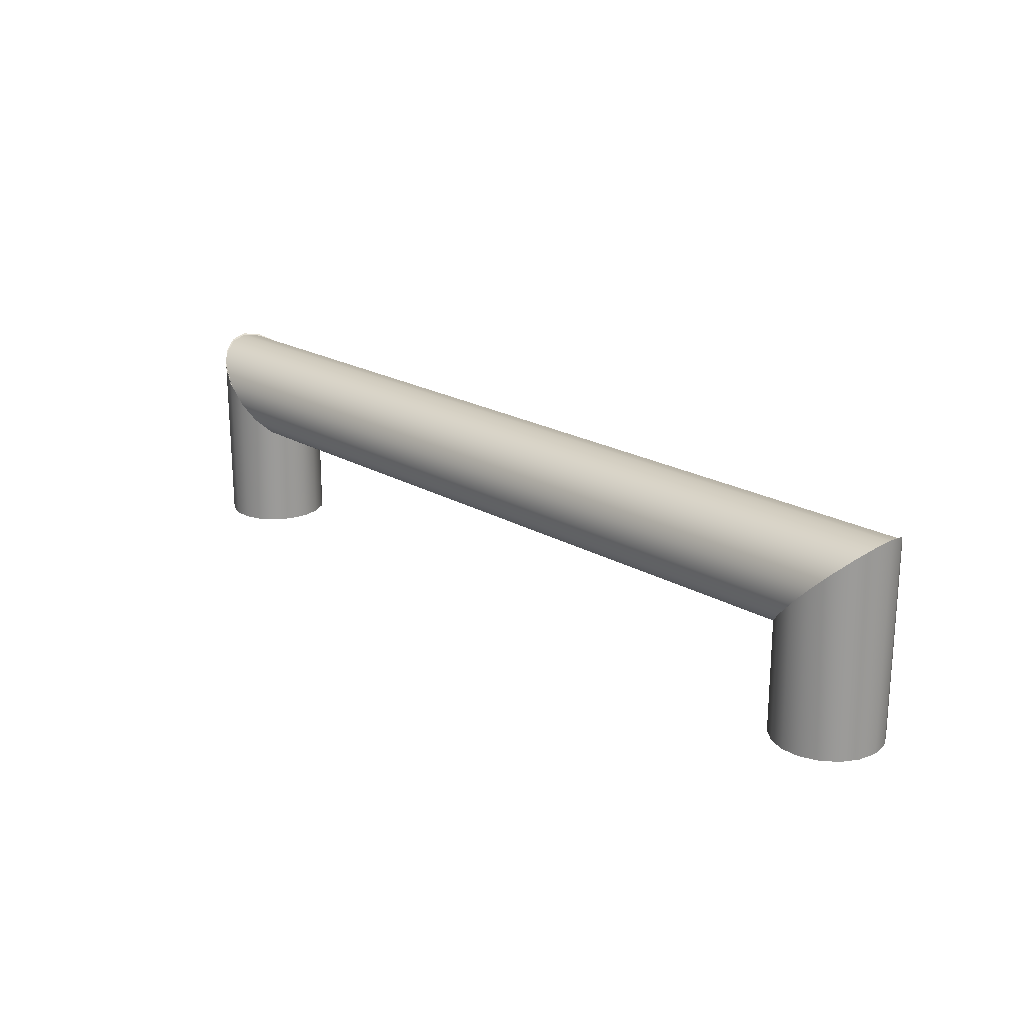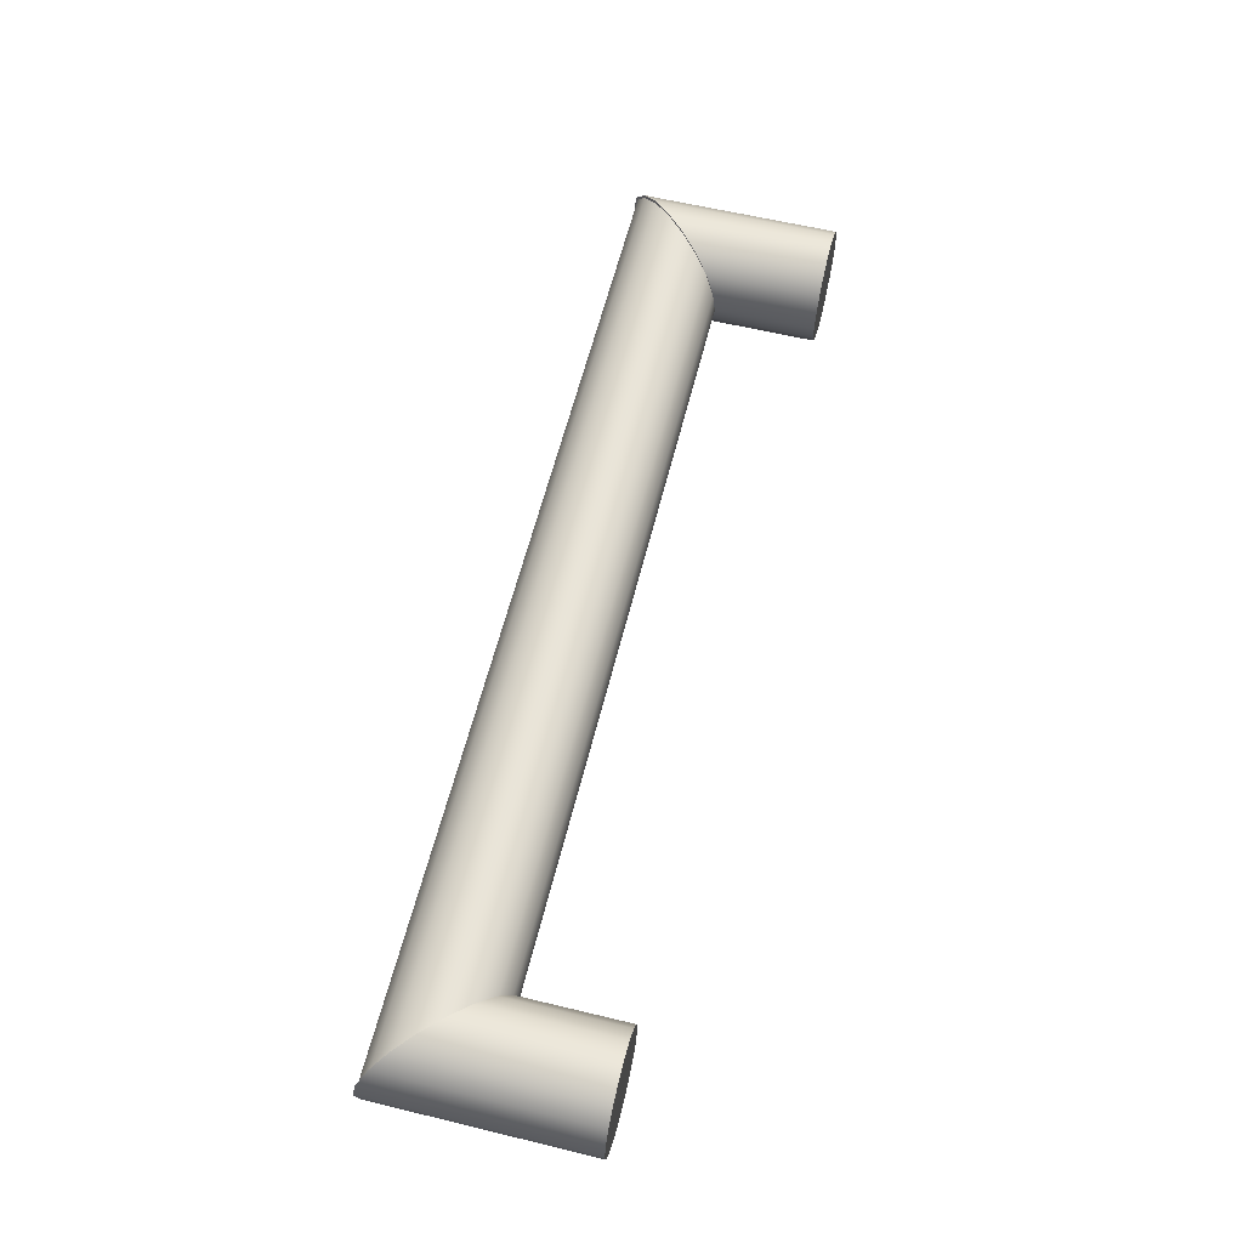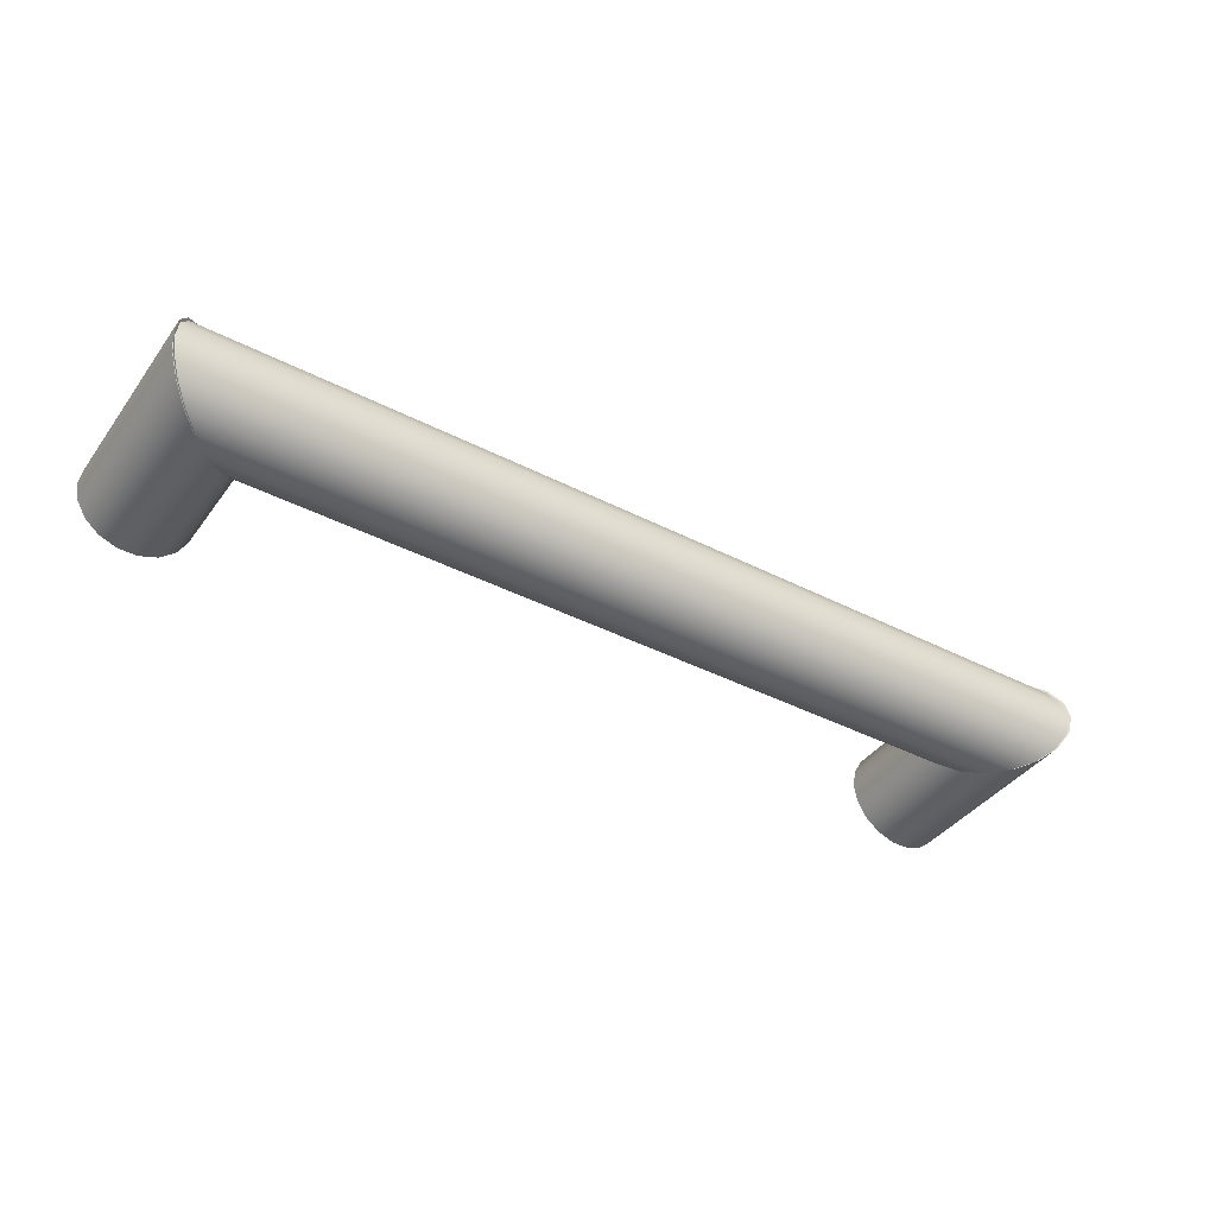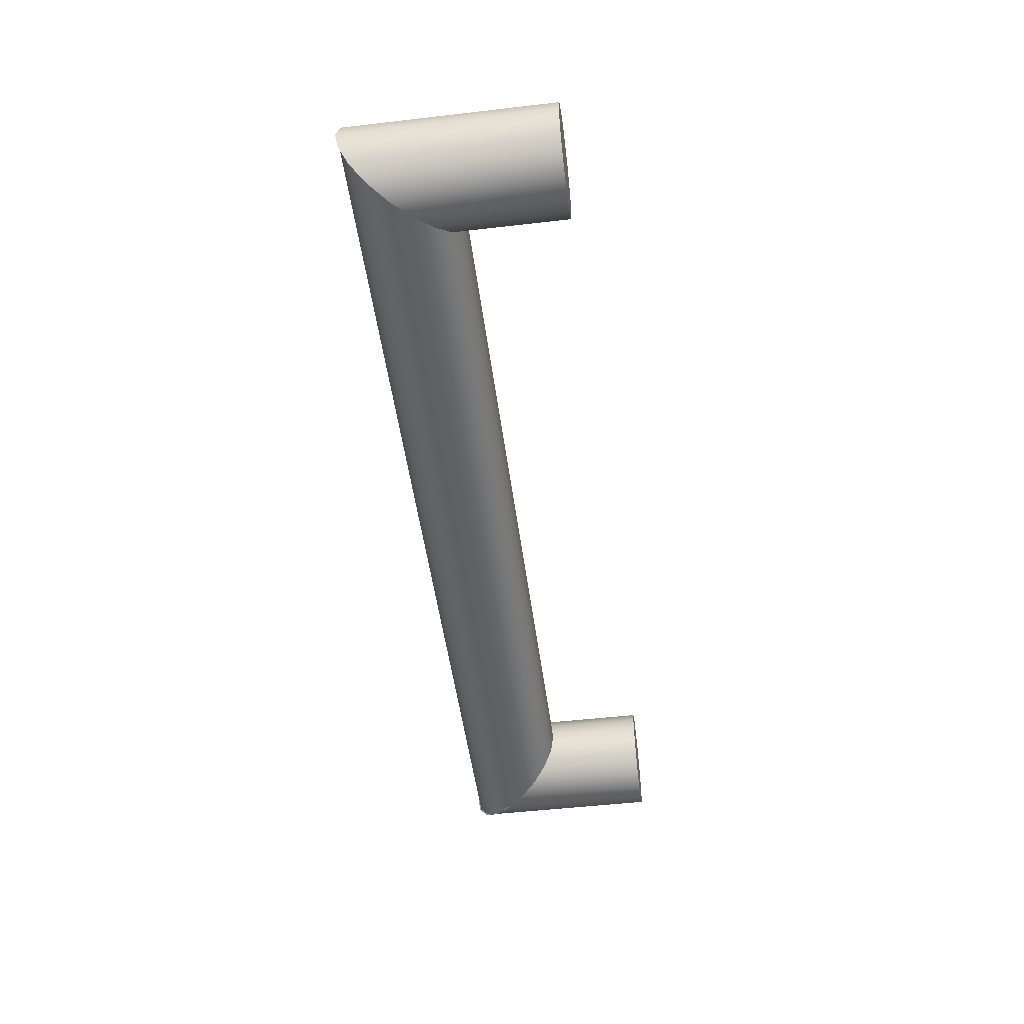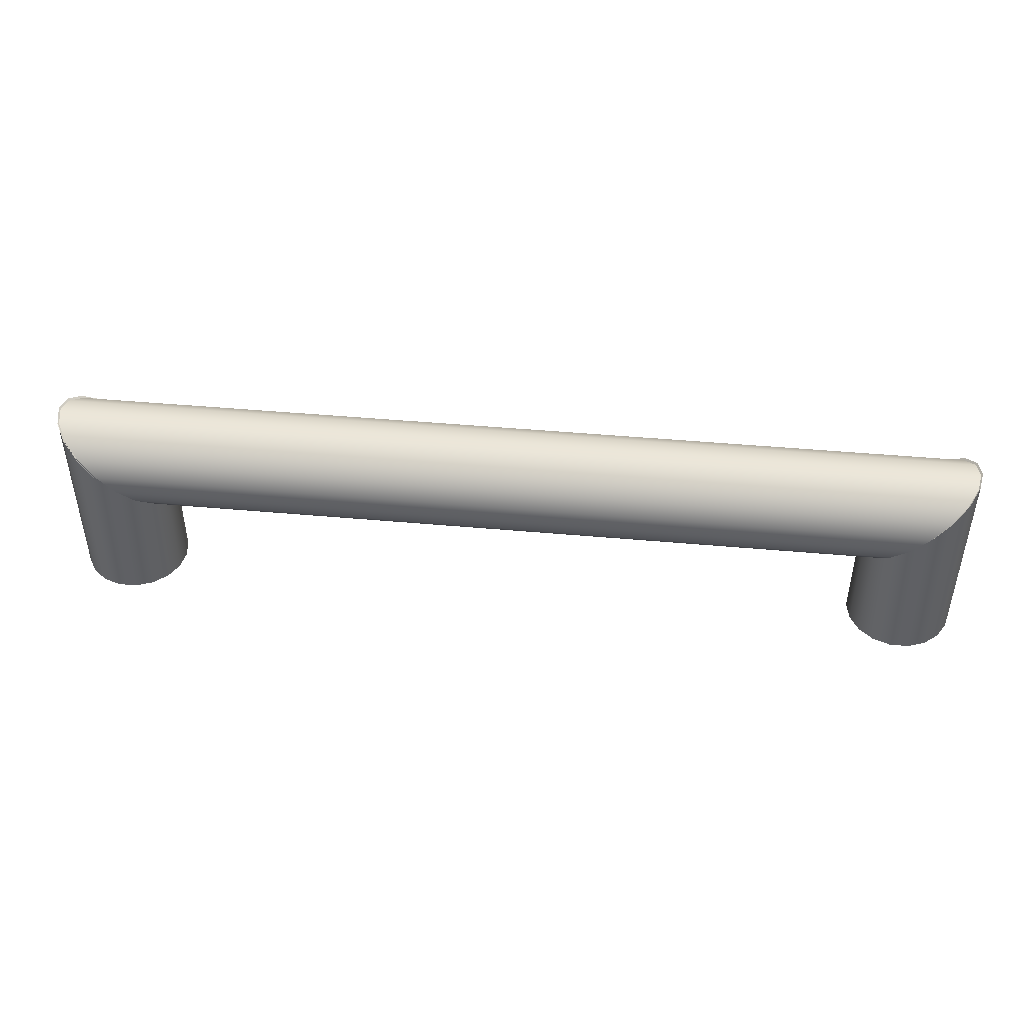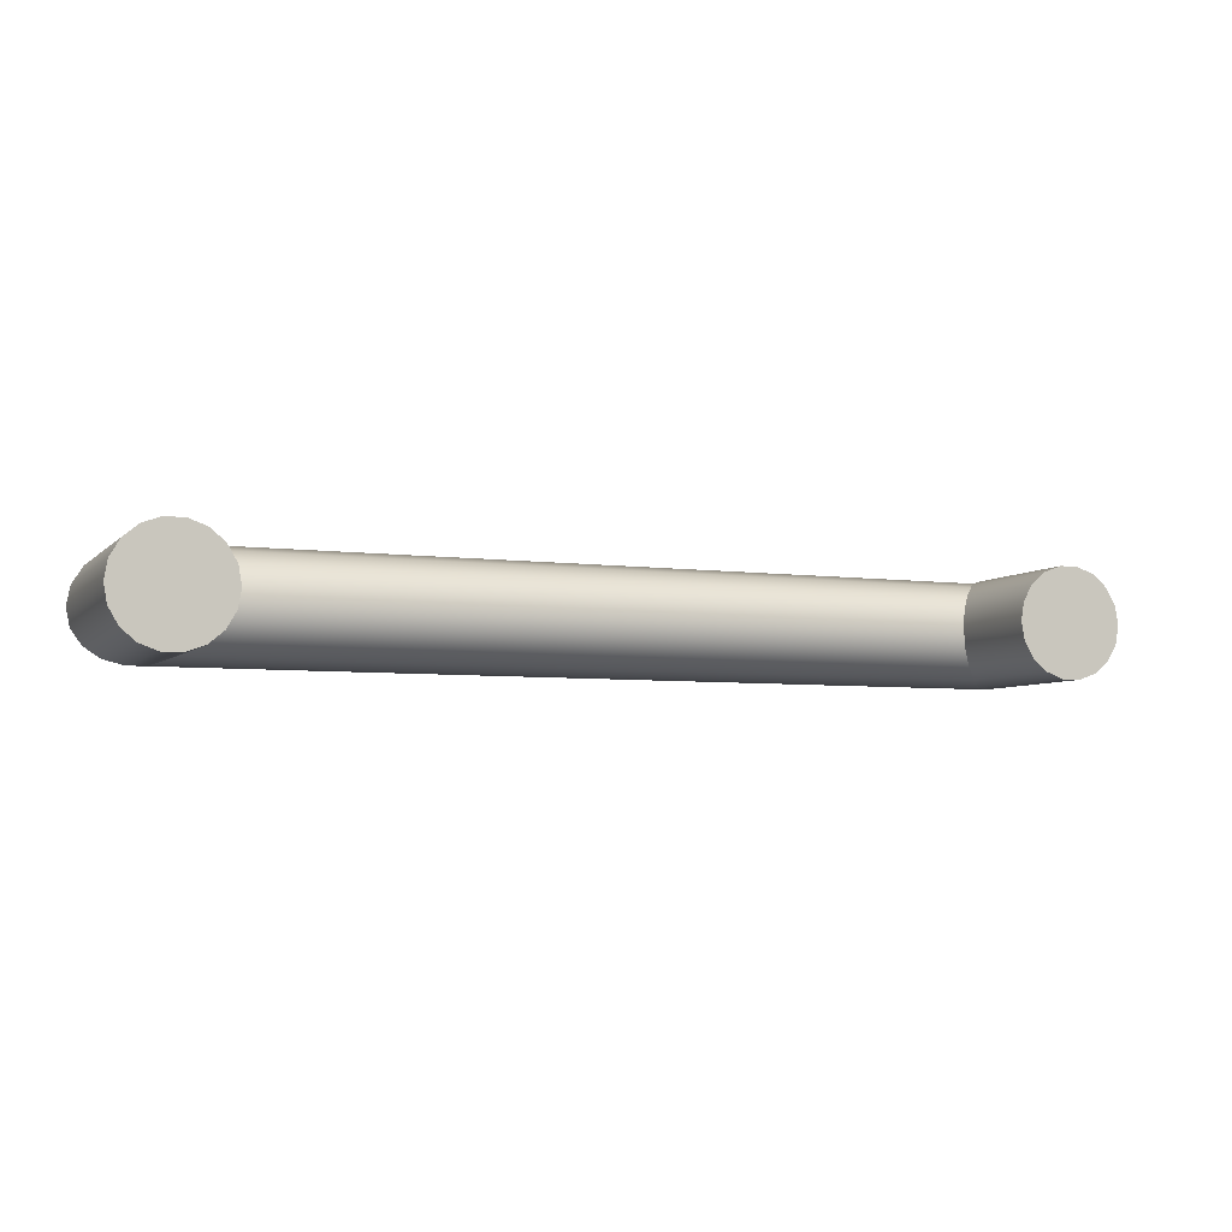
<metadata>
{"format":"obj","ext":"obj","renderer":"f3d","projection":"perspective","resolution":1024,"background":"white","views":[{"elev":20.7,"azim":-133.7,"up":"+Y"},{"elev":60.3,"azim":-76.1,"up":"+Z"},{"elev":-40.0,"azim":147.5,"up":"+Z"},{"elev":-49.6,"azim":-82.7,"up":"+Z"},{"elev":45.0,"azim":-174.0,"up":"+Y"},{"elev":-5.6,"azim":-22.6,"up":"+Z"}]}
</metadata>
<code>
v  35.89 7.26 -40
v  35.89 0.3424 -40
v  36.11 0.3424 -38.71
v  36.11 7.486 -38.71
v  36.77 0.3424 -37.58
v  36.77 8.134 -37.58
v  37.77 0.3424 -36.74
v  37.77 9.128 -36.74
v  39 0.3424 -36.29
v  39 10.35 -36.29
v  40.3 0.3424 -36.29
v  40.3 11.64 -36.29
v  41.53 0.3424 -36.74
v  41.53 12.86 -36.74
v  42.53 0.3424 -37.58
v  42.53 13.86 -37.58
v  43.18 0.3424 -38.71
v  43.18 14.5 -38.71
v  43.41 0.3424 -40
v  43.41 14.73 -40
v  43.18 0.3424 -41.29
v  43.18 14.5 -41.29
v  42.53 0.3424 -42.42
v  42.53 13.86 -42.42
v  41.53 0.3424 -43.26
v  41.53 12.86 -43.26
v  40.3 0.3424 -43.71
v  40.3 11.64 -43.71
v  39 0.3424 -43.71
v  39 10.35 -43.71
v  37.77 0.3424 -43.26
v  37.77 9.128 -43.26
v  36.77 0.3424 -42.42
v  36.77 8.134 -42.42
v  36.11 0.3424 -41.29
v  36.11 7.486 -41.29
v  42.55 13.76 -37.7
v  43.19 14.4 -38.81
v  -22.01 14.4 -38.81
v  -21.37 13.76 -37.7
v  41.57 12.78 -36.87
v  -20.39 12.78 -36.87
v  40.37 11.57 -36.43
v  -19.18 11.57 -36.43
v  39.08 10.29 -36.43
v  -17.9 10.29 -36.43
v  37.88 9.087 -36.87
v  -16.7 9.087 -36.87
v  36.9 8.105 -37.7
v  -15.71 8.105 -37.7
v  36.26 7.464 -38.81
v  -15.07 7.464 -38.81
v  36.03 7.242 -40.07
v  -14.85 7.242 -40.07
v  -15.07 7.464 -41.33
v  36.26 7.464 -41.33
v  -15.71 8.105 -42.44
v  36.9 8.105 -42.44
v  -16.7 9.087 -43.27
v  37.88 9.087 -43.27
v  -17.9 10.29 -43.7
v  39.08 10.29 -43.7
v  -19.18 11.57 -43.7
v  40.37 11.57 -43.7
v  -20.39 12.78 -43.27
v  41.57 12.78 -43.27
v  -21.37 13.76 -42.44
v  42.55 13.76 -42.44
v  -22.01 14.4 -41.33
v  43.19 14.4 -41.33
v  -22.23 14.62 -40.07
v  43.42 14.62 -40.07
v  -14.78 7.26 -40
v  -14.78 0.3424 -40
v  -15 0.3424 -41.29
v  -15 7.486 -41.29
v  -15.66 0.3424 -42.42
v  -15.66 8.134 -42.42
v  -16.66 0.3424 -43.26
v  -16.66 9.128 -43.26
v  -17.89 0.3424 -43.71
v  -17.89 10.35 -43.71
v  -19.19 0.3424 -43.71
v  -19.19 11.64 -43.71
v  -20.42 0.3424 -43.26
v  -20.42 12.86 -43.26
v  -21.42 0.3424 -42.42
v  -21.42 13.86 -42.42
v  -22.07 0.3424 -41.29
v  -22.07 14.5 -41.29
v  -22.3 0.3424 -40
v  -22.3 14.73 -40
v  -22.07 0.3424 -38.71
v  -22.07 14.5 -38.71
v  -21.42 0.3424 -37.58
v  -21.42 13.86 -37.58
v  -20.42 0.3424 -36.74
v  -20.42 12.86 -36.74
v  -19.19 0.3424 -36.29
v  -19.19 11.64 -36.29
v  -17.89 0.3424 -36.29
v  -17.89 10.35 -36.29
v  -16.66 0.3424 -36.74
v  -16.66 9.128 -36.74
v  -15.66 0.3424 -37.58
v  -15.66 8.134 -37.58
v  -15 0.3424 -38.71
v  -15 7.486 -38.71
o Cylinder010
g Cylinder010
f 1 2 3
f 3 4 1
f 4 3 5
f 5 6 4
f 6 5 7
f 7 8 6
f 8 7 9
f 9 10 8
f 10 9 11
f 11 12 10
f 12 11 13
f 13 14 12
f 14 13 15
f 15 16 14
f 16 15 17
f 17 18 16
f 18 17 19
f 19 20 18
f 19 21 22
f 22 20 19
f 21 23 24
f 24 22 21
f 23 25 26
f 26 24 23
f 25 27 28
f 28 26 25
f 27 29 30
f 30 28 27
f 29 31 32
f 32 30 29
f 31 33 34
f 34 32 31
f 33 35 36
f 36 34 33
f 35 2 1
f 1 36 35
f 17 15 13
f 17 13 11
f 17 11 9
f 17 9 7
f 17 7 5
f 17 5 3
f 17 3 2
f 17 2 35
f 17 35 33
f 17 33 31
f 19 17 31
f 21 19 31
f 23 21 31
f 25 23 31
f 27 25 31
f 27 31 29
f 36 1 4
f 36 4 6
f 34 36 6
f 34 6 8
f 32 34 8
f 32 8 10
f 30 32 10
f 30 10 12
f 28 30 12
f 28 12 14
f 26 28 14
f 26 14 16
f 24 26 16
f 24 16 18
f 22 24 18
f 22 18 20
f 37 38 39
f 39 40 37
f 41 37 40
f 40 42 41
f 43 41 42
f 42 44 43
f 45 43 44
f 44 46 45
f 47 45 46
f 46 48 47
f 49 47 48
f 48 50 49
f 51 49 50
f 50 52 51
f 53 51 52
f 52 54 53
f 53 54 55
f 55 56 53
f 56 55 57
f 57 58 56
f 58 57 59
f 59 60 58
f 60 59 61
f 61 62 60
f 62 61 63
f 63 64 62
f 64 63 65
f 65 66 64
f 66 65 67
f 67 68 66
f 68 67 69
f 69 70 68
f 70 69 71
f 71 72 70
f 38 72 71
f 71 39 38
f 39 71 69
f 39 69 67
f 40 39 67
f 40 67 65
f 42 40 65
f 42 65 63
f 44 42 63
f 44 63 61
f 46 44 61
f 46 61 59
f 48 46 59
f 48 59 57
f 50 48 57
f 50 57 55
f 52 50 55
f 52 55 54
f 70 72 38
f 68 70 38
f 68 38 37
f 66 68 37
f 66 37 41
f 64 66 41
f 64 41 43
f 62 64 43
f 62 43 45
f 60 62 45
f 60 45 47
f 58 60 47
f 58 47 49
f 56 58 49
f 56 49 51
f 56 51 53
f 73 74 75
f 75 76 73
f 76 75 77
f 77 78 76
f 78 77 79
f 79 80 78
f 80 79 81
f 81 82 80
f 82 81 83
f 83 84 82
f 84 83 85
f 85 86 84
f 86 85 87
f 87 88 86
f 88 87 89
f 89 90 88
f 90 89 91
f 91 92 90
f 91 93 94
f 94 92 91
f 93 95 96
f 96 94 93
f 95 97 98
f 98 96 95
f 97 99 100
f 100 98 97
f 99 101 102
f 102 100 99
f 101 103 104
f 104 102 101
f 103 105 106
f 106 104 103
f 105 107 108
f 108 106 105
f 107 74 73
f 73 108 107
f 89 87 85
f 89 85 83
f 89 83 81
f 89 81 79
f 89 79 77
f 89 77 75
f 89 75 74
f 89 74 107
f 89 107 105
f 89 105 103
f 91 89 103
f 93 91 103
f 95 93 103
f 97 95 103
f 99 97 103
f 99 103 101
f 108 73 76
f 108 76 78
f 106 108 78
f 106 78 80
f 104 106 80
f 104 80 82
f 102 104 82
f 102 82 84
f 100 102 84
f 100 84 86
f 98 100 86
f 98 86 88
f 96 98 88
f 96 88 90
f 94 96 90
f 94 90 92

</code>
